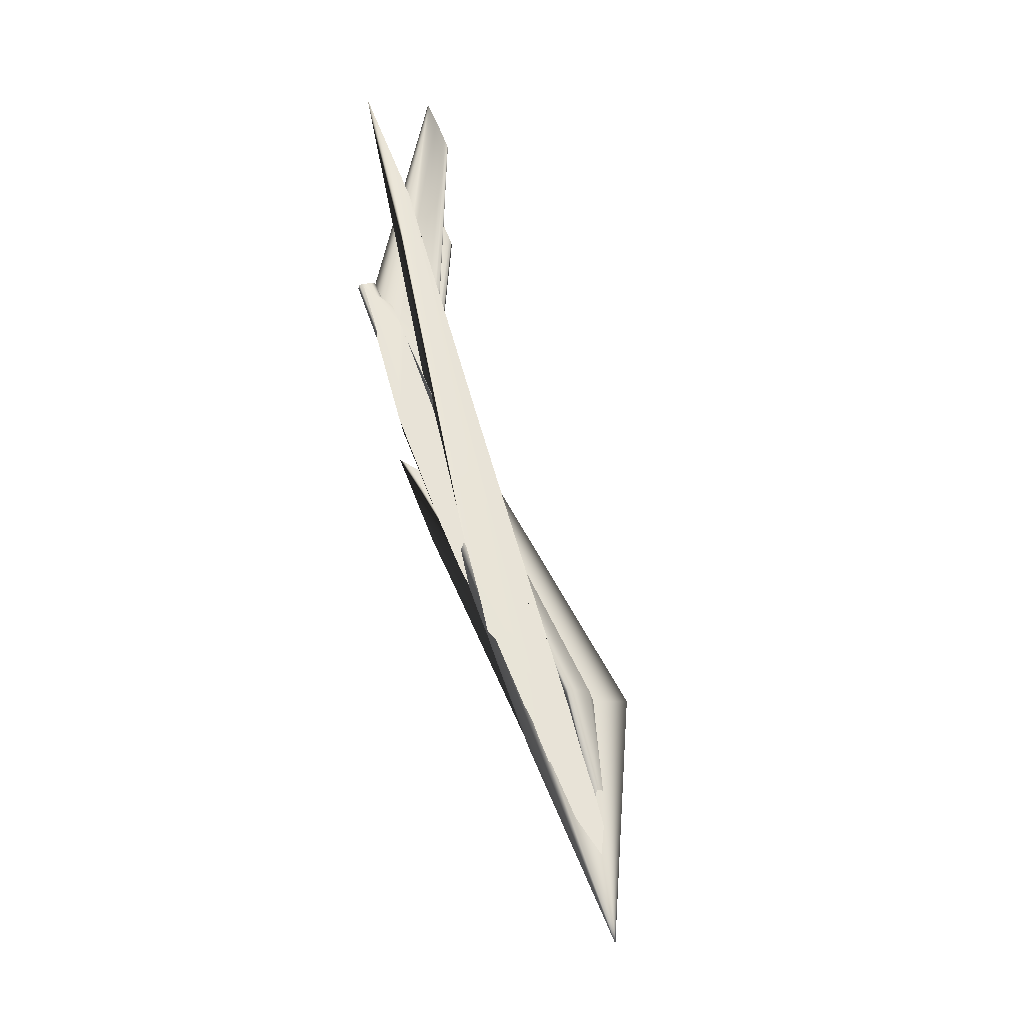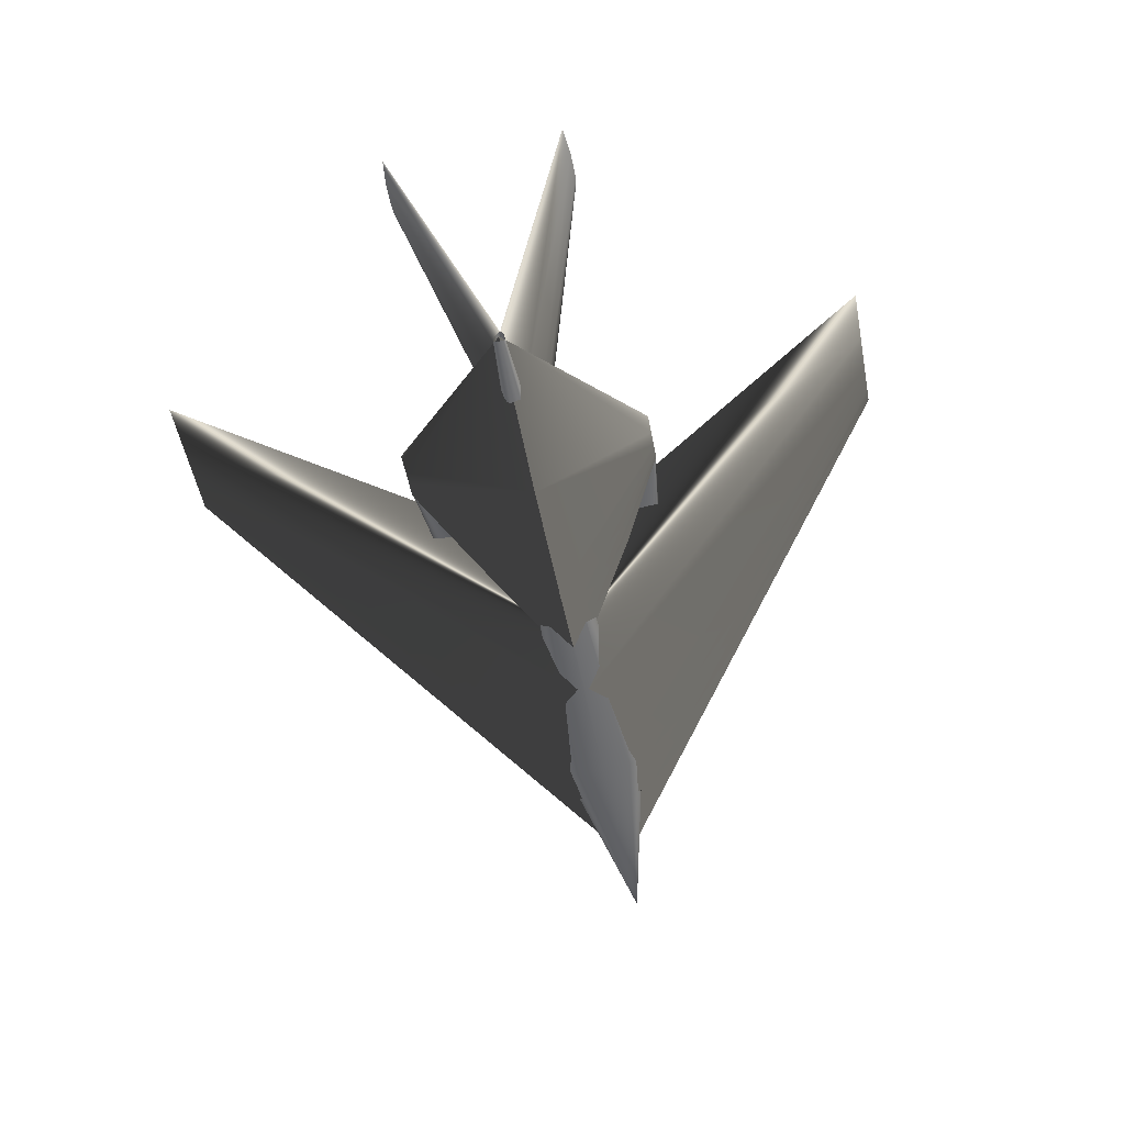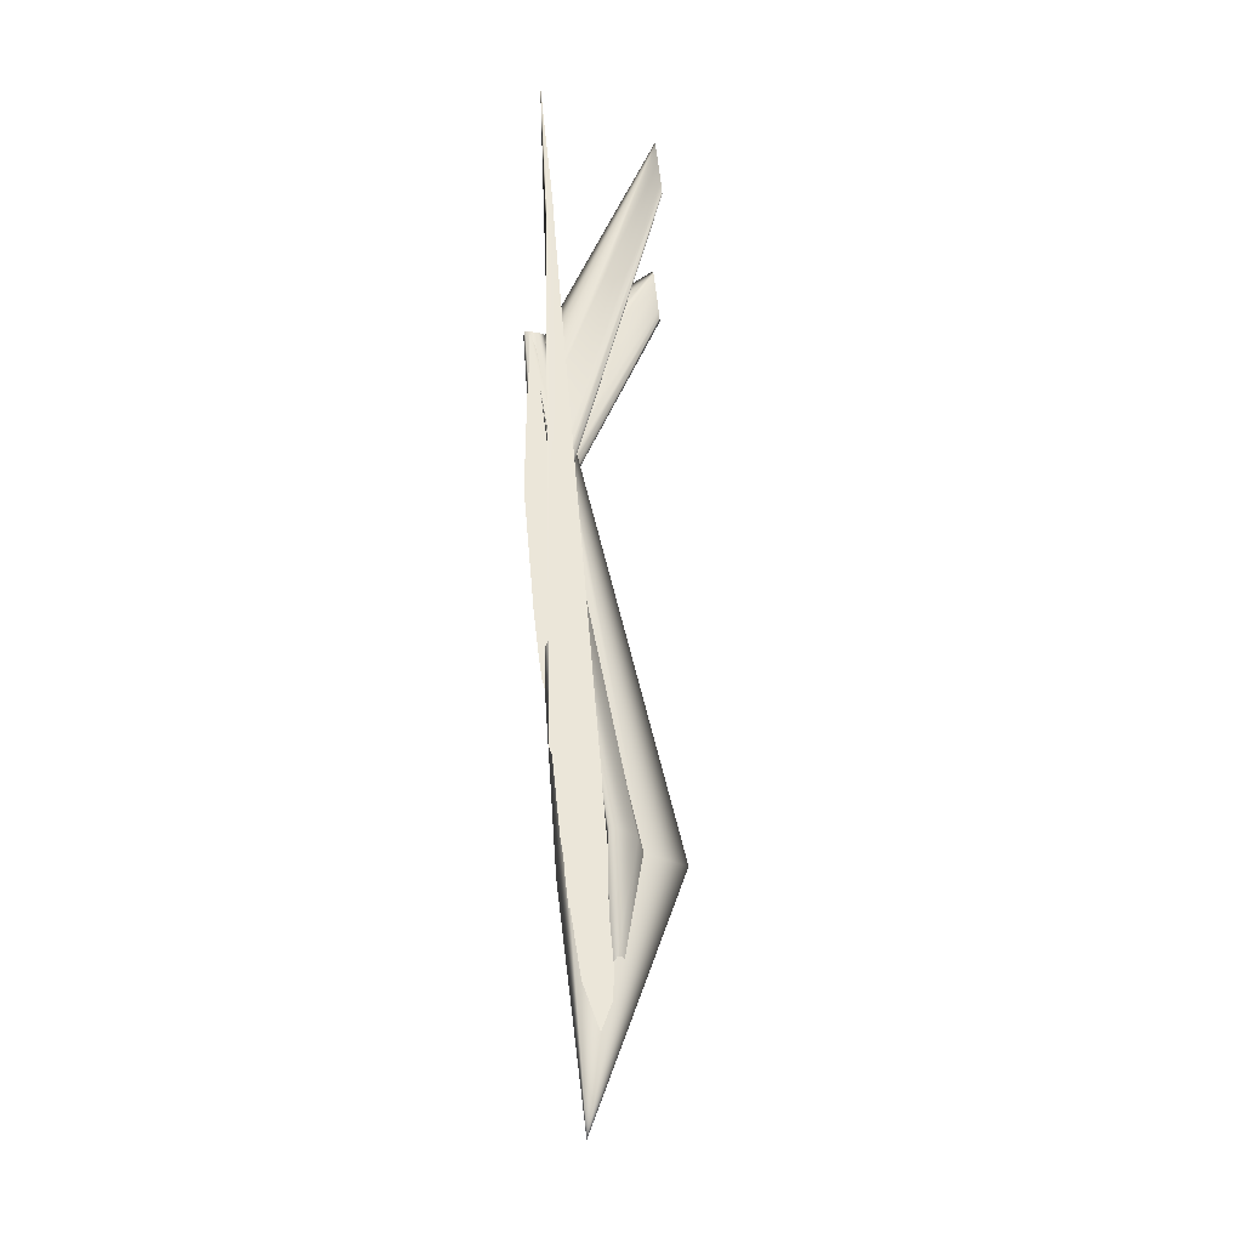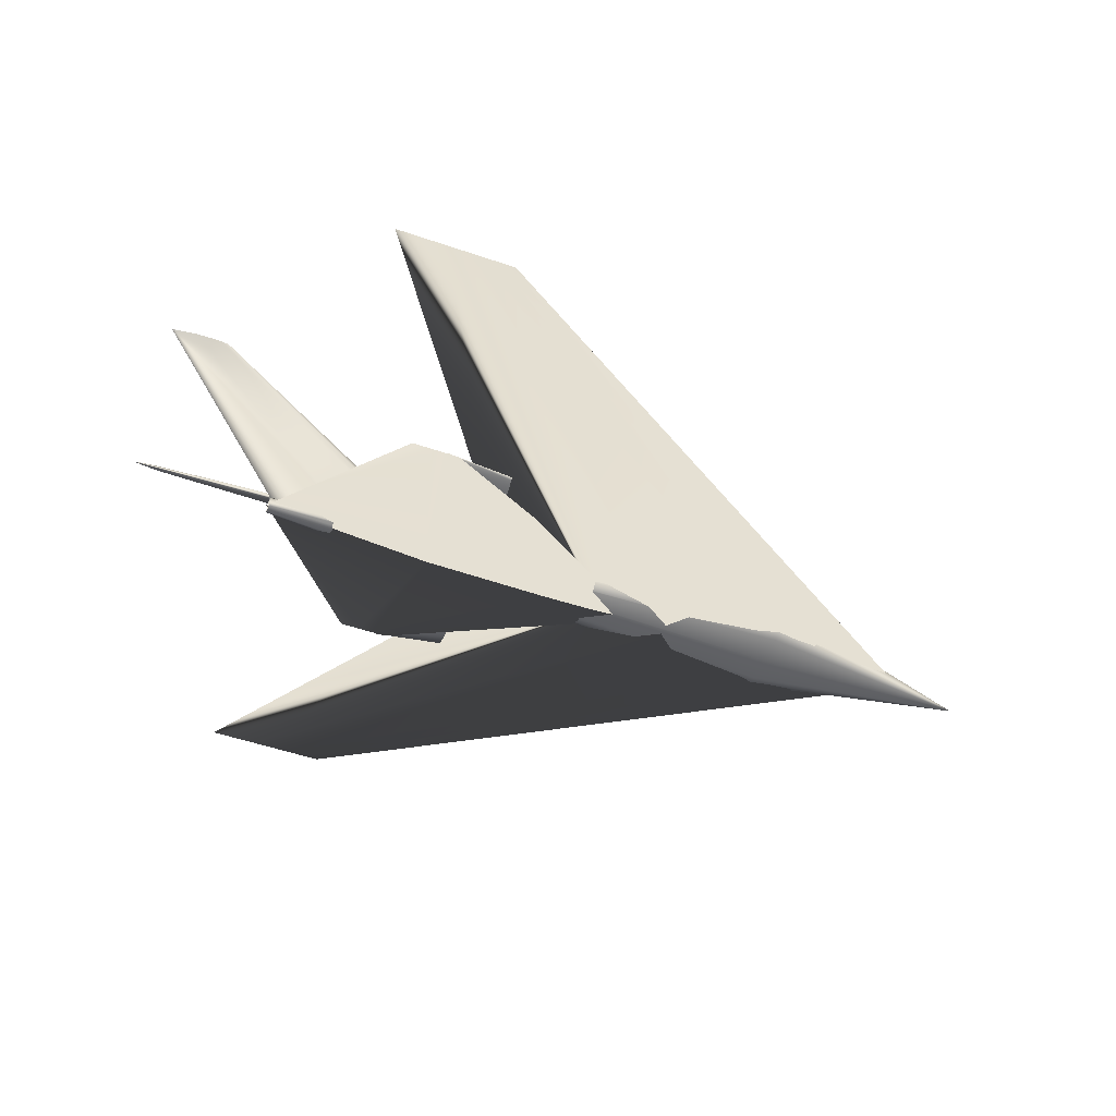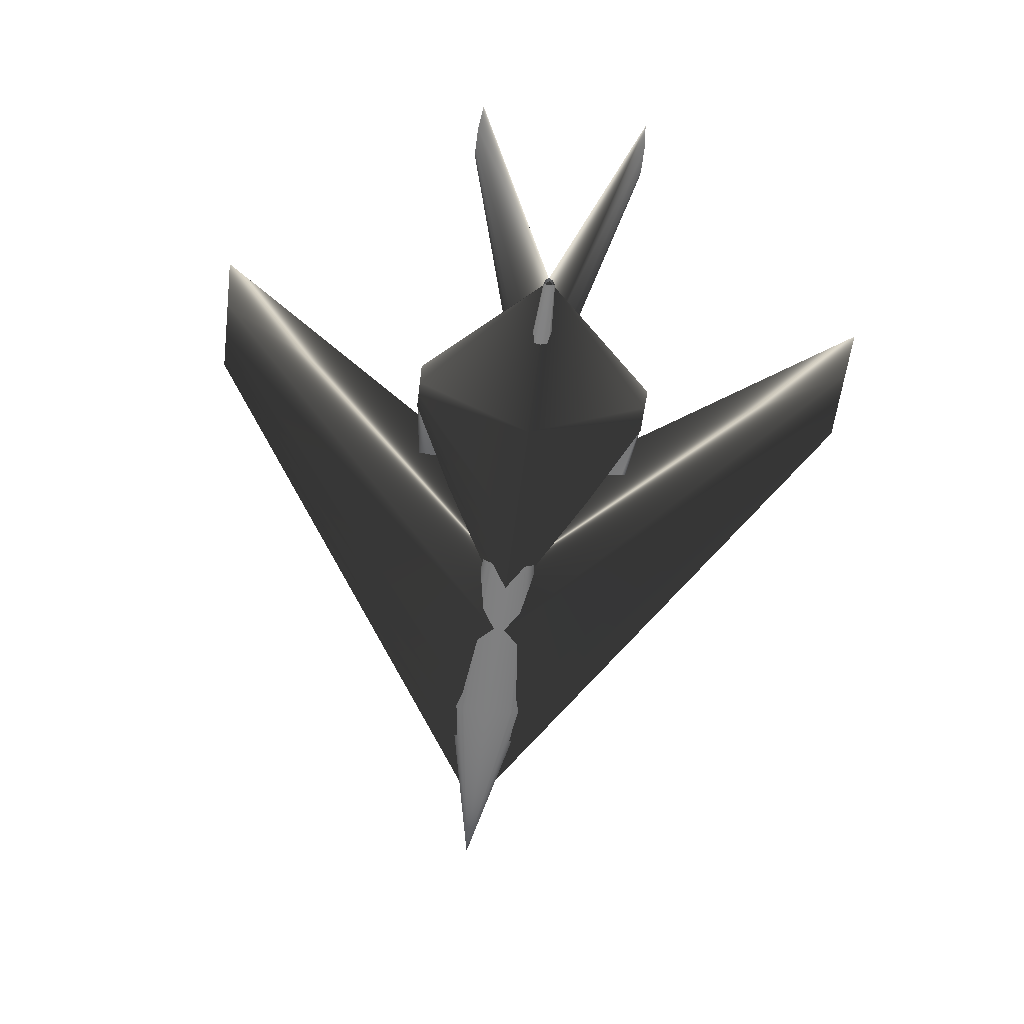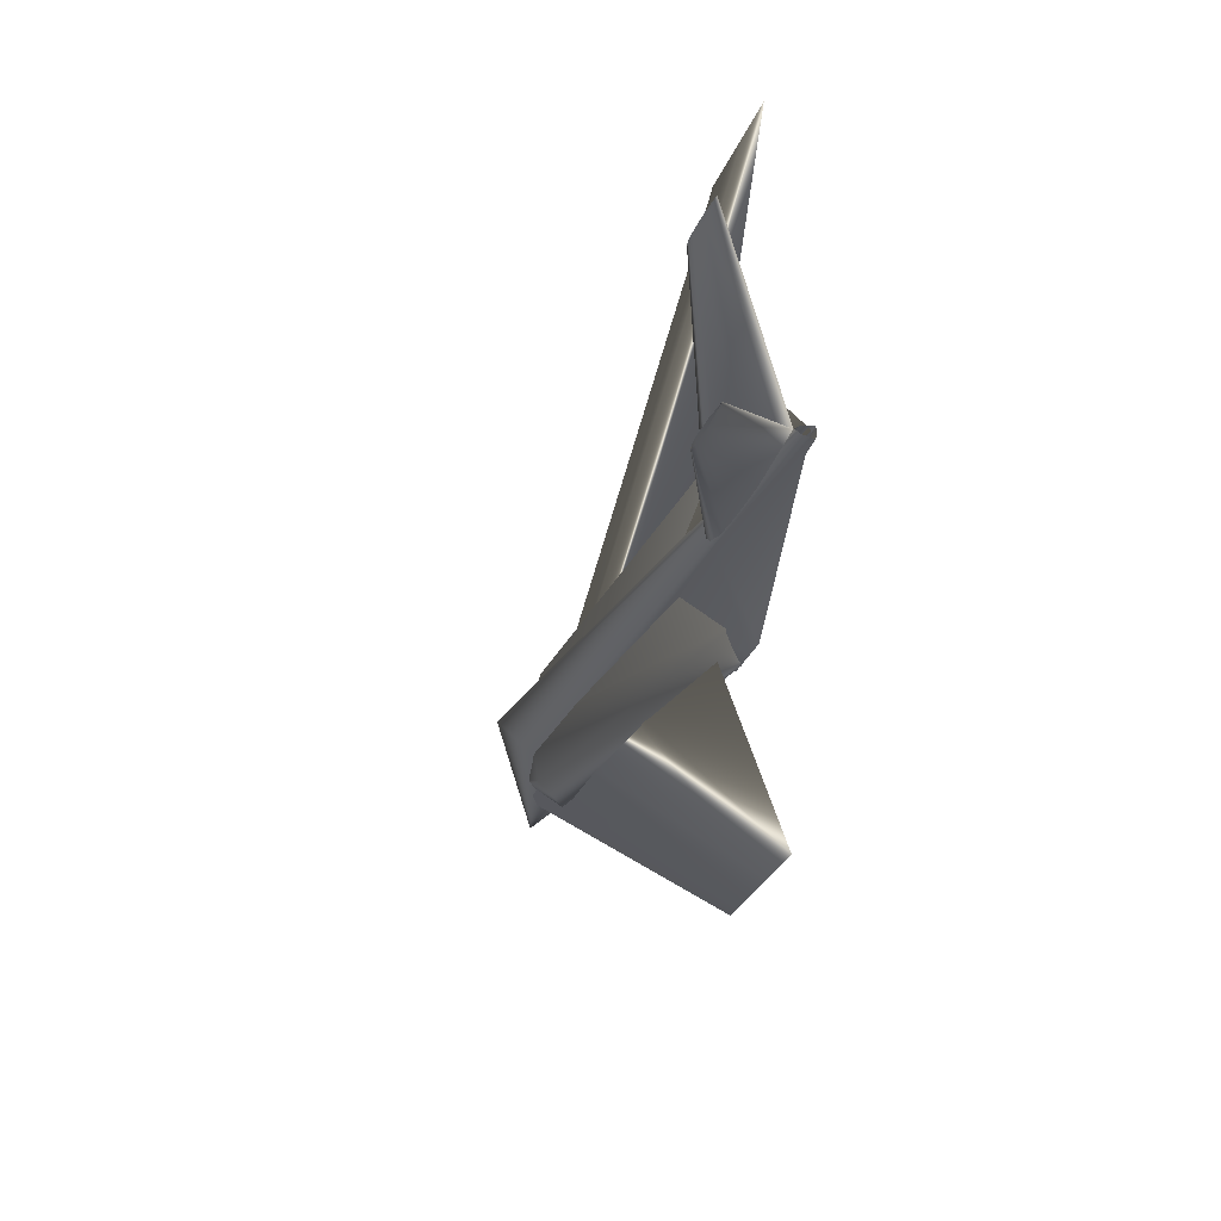
<metadata>
{"format":"obj","ext":"obj","renderer":"f3d","projection":"perspective","resolution":1024,"background":"white","views":[{"elev":61.5,"azim":-110.6,"up":"+Y"},{"elev":-52.7,"azim":101.0,"up":"+Z"},{"elev":56.8,"azim":-95.5,"up":"+Y"},{"elev":-52.3,"azim":159.8,"up":"+Z"},{"elev":-59.7,"azim":82.8,"up":"+Z"},{"elev":-28.9,"azim":71.2,"up":"+Y"}]}
</metadata>
<code>
v 0.08841 0.3782 0.04801
v 0.1118 0.3782 0.06097
v 0.1352 0.3782 0.06421
v 0.1586 0.3782 0.06745
v 0.182 0.3782 0.06826
v 0.2288 0.3782 0.06907
v 0.3692 0.3782 0.06745
v 0.5565 0.3782 0.04801
v 0.3692 0.3782 0.02857
v 0.2288 0.3782 0.02695
v 0.182 0.3782 0.02776
v 0.1586 0.3782 0.02857
v 0.1352 0.3782 0.03181
v 0.1118 0.3782 0.03505
v 0.6742 0.7313 0.06428
v 0.6805 0.7313 0.06428
v 0.6867 0.7313 0.06428
v 0.693 0.7313 0.06428
v 0.6992 0.7313 0.06428
v 0.7117 0.7313 0.06428
v 0.7491 0.7313 0.06428
v 0.799 0.7313 0.06428
v 0.6742 0.025 0.06428
v 0.6805 0.025 0.06428
v 0.6867 0.025 0.06428
v 0.693 0.025 0.06428
v 0.6992 0.025 0.06428
v 0.7117 0.025 0.06428
v 0.7491 0.025 0.06428
v 0.799 0.025 0.06428
v 0.3811 0.3782 0.04722
v 0.4036 0.3782 0.05965
v 0.426 0.3782 0.06277
v 0.4485 0.3782 0.06588
v 0.4709 0.3782 0.06665
v 0.5159 0.3782 0.06743
v 0.6506 0.3782 0.06588
v 0.8303 0.3782 0.04722
v 0.6506 0.3782 0.02856
v 0.5159 0.3782 0.027
v 0.4709 0.3782 0.02778
v 0.4485 0.3782 0.02856
v 0.426 0.3782 0.03167
v 0.4036 0.3782 0.03478
v 0.6577 0.5077 0.04722
v 0.6603 0.5077 0.04722
v 0.6628 0.5077 0.04722
v 0.6654 0.5077 0.04722
v 0.6679 0.5077 0.04722
v 0.673 0.5077 0.04722
v 0.6884 0.5077 0.04722
v 0.7088 0.5077 0.04722
v 0.6577 0.2487 0.04722
v 0.6603 0.2487 0.04722
v 0.6628 0.2487 0.04722
v 0.6654 0.2487 0.04722
v 0.6679 0.2487 0.04722
v 0.673 0.2487 0.04722
v 0.6884 0.2487 0.04722
v 0.7088 0.2487 0.04722
v 0.025 0.3782 0.02981
v 0.2547 0.4237 0.03376
v 0.2547 0.4073 0.09822
v 0.2547 0.3782 0.1346
v 0.2547 0.349 0.09822
v 0.2547 0.3326 0.03376
v 0.2547 0.349 0.02816
v 0.2547 0.3782 0.025
v 0.2547 0.4073 0.02816
v 0.8281 0.3846 0.04319
v 0.8281 0.3823 0.0549
v 0.8281 0.3782 0.0615
v 0.8281 0.3741 0.0549
v 0.8281 0.3718 0.04319
v 0.8281 0.3741 0.04218
v 0.8281 0.3782 0.0416
v 0.8281 0.3823 0.04218
v 0.1398 0.3842 0.05883
v 0.1398 0.3823 0.06713
v 0.1398 0.3778 0.07057
v 0.1398 0.3732 0.06713
v 0.1398 0.3713 0.05883
v 0.1398 0.3732 0.05874
v 0.1398 0.3778 0.05871
v 0.1398 0.3823 0.05874
v 0.2557 0.4584 0.0681
v 0.2557 0.4348 0.09234
v 0.2557 0.3778 0.1024
v 0.2557 0.3207 0.09234
v 0.2557 0.2971 0.0681
v 0.2557 0.3207 0.06786
v 0.2557 0.3778 0.06775
v 0.2557 0.4348 0.06786
v 0.6694 0.5074 0.04711
v 0.6694 0.4694 0.05135
v 0.6694 0.3778 0.0531
v 0.6694 0.2861 0.05135
v 0.6694 0.2481 0.04711
v 0.6694 0.2861 0.04707
v 0.6694 0.3778 0.04705
v 0.6694 0.4694 0.04707
v 0.1398 0.385 0.05883
v 0.1398 0.3831 0.06713
v 0.1398 0.3786 0.07057
v 0.1398 0.374 0.06713
v 0.1398 0.3722 0.05883
v 0.1398 0.374 0.05874
v 0.1398 0.3786 0.05871
v 0.1398 0.3831 0.05874
v 0.2557 0.4592 0.0681
v 0.2557 0.4356 0.09234
v 0.2557 0.3786 0.1024
v 0.2557 0.3216 0.09234
v 0.2557 0.2979 0.0681
v 0.2557 0.3216 0.06786
v 0.2557 0.3786 0.06775
v 0.2557 0.4356 0.06786
v 0.6694 0.5082 0.04711
v 0.6694 0.4703 0.05135
v 0.6694 0.3786 0.0531
v 0.6694 0.2869 0.05135
v 0.6694 0.2489 0.04711
v 0.6694 0.2869 0.04707
v 0.6694 0.3786 0.04705
v 0.6694 0.4703 0.04707
v 0.635 0.3782 0.06149
v 0.6446 0.3841 0.06149
v 0.6542 0.3856 0.06149
v 0.6638 0.387 0.06149
v 0.6734 0.3874 0.06149
v 0.6926 0.3878 0.06149
v 0.7503 0.387 0.06149
v 0.8272 0.3782 0.06149
v 0.7503 0.3693 0.06149
v 0.6926 0.3686 0.06149
v 0.6734 0.3689 0.06149
v 0.6638 0.3693 0.06149
v 0.6542 0.3708 0.06149
v 0.6446 0.3723 0.06149
v 0.9095 0.4704 0.1801
v 0.9128 0.4724 0.1801
v 0.9161 0.4729 0.1801
v 0.9193 0.4734 0.1801
v 0.9226 0.4735 0.1801
v 0.9292 0.4737 0.1801
v 0.9488 0.4734 0.1801
v 0.975 0.4704 0.1801
v 0.9488 0.4674 0.1801
v 0.9292 0.4671 0.1801
v 0.9226 0.4672 0.1801
v 0.9193 0.4674 0.1801
v 0.9161 0.4679 0.1801
v 0.9128 0.4684 0.1801
v 0.9095 0.2859 0.1801
v 0.9128 0.288 0.1801
v 0.9161 0.2885 0.1801
v 0.9193 0.289 0.1801
v 0.9226 0.2891 0.1801
v 0.9292 0.2892 0.1801
v 0.9488 0.289 0.1801
v 0.975 0.2859 0.1801
v 0.9488 0.2829 0.1801
v 0.9292 0.2827 0.1801
v 0.9226 0.2828 0.1801
v 0.9193 0.2829 0.1801
v 0.9161 0.2834 0.1801
v 0.9128 0.2839 0.1801
v 0.202 0.3766 0.02927
v 0.2212 0.3766 0.02927
v 0.2212 0.3862 0.02927
v 0.202 0.3862 0.02927
v 0.202 0.3766 0.04529
v 0.2212 0.3766 0.04529
v 0.2212 0.3862 0.04529
v 0.202 0.3862 0.04529
v 0.202 0.3663 0.02927
v 0.2853 0.3663 0.02927
v 0.2853 0.3964 0.02927
v 0.202 0.3964 0.02927
v 0.202 0.3663 0.04465
v 0.2853 0.3663 0.04465
v 0.2853 0.3964 0.04465
v 0.202 0.3964 0.04465
f 1 16 15
f 2 17 16
f 3 18 17
f 4 19 18
f 5 20 19
f 6 21 20
f 7 22 21
f 8 21 22
f 9 20 21
f 10 19 20
f 11 18 19
f 12 17 18
f 13 16 17
f 14 15 16
f 1 2 16
f 2 3 17
f 3 4 18
f 4 5 19
f 5 6 20
f 6 7 21
f 7 8 22
f 8 9 21
f 9 10 20
f 10 11 19
f 11 12 18
f 12 13 17
f 13 14 16
f 14 1 15
f 1 24 23
f 2 25 24
f 3 26 25
f 4 27 26
f 5 28 27
f 6 29 28
f 7 30 29
f 8 29 30
f 9 28 29
f 10 27 28
f 11 26 27
f 12 25 26
f 13 24 25
f 14 23 24
f 1 2 24
f 2 3 25
f 3 4 26
f 4 5 27
f 5 6 28
f 6 7 29
f 7 8 30
f 8 9 29
f 9 10 28
f 10 11 27
f 11 12 26
f 12 13 25
f 13 14 24
f 14 1 23
f 31 46 45
f 32 47 46
f 33 48 47
f 34 49 48
f 35 50 49
f 36 51 50
f 37 52 51
f 38 51 52
f 39 50 51
f 40 49 50
f 41 48 49
f 42 47 48
f 43 46 47
f 44 45 46
f 31 32 46
f 32 33 47
f 33 34 48
f 34 35 49
f 35 36 50
f 36 37 51
f 37 38 52
f 38 39 51
f 39 40 50
f 40 41 49
f 41 42 48
f 42 43 47
f 43 44 46
f 44 31 45
f 31 54 53
f 32 55 54
f 33 56 55
f 34 57 56
f 35 58 57
f 36 59 58
f 37 60 59
f 38 59 60
f 39 58 59
f 40 57 58
f 41 56 57
f 42 55 56
f 43 54 55
f 44 53 54
f 31 32 54
f 32 33 55
f 33 34 56
f 34 35 57
f 35 36 58
f 36 37 59
f 37 38 60
f 38 39 59
f 39 40 58
f 40 41 57
f 41 42 56
f 42 43 55
f 43 44 54
f 44 31 53
f 61 63 62
f 61 64 63
f 61 65 64
f 61 66 65
f 61 67 66
f 61 68 67
f 61 69 68
f 61 62 69
f 62 71 70
f 63 72 71
f 64 73 72
f 65 74 73
f 66 75 74
f 67 76 75
f 68 77 76
f 69 70 77
f 62 63 71
f 63 64 72
f 64 65 73
f 65 66 74
f 66 67 75
f 67 68 76
f 68 69 77
f 69 62 70
f 61 63 62
f 61 64 63
f 61 65 64
f 61 66 65
f 61 67 66
f 61 68 67
f 61 69 68
f 61 62 69
f 62 71 70
f 63 72 71
f 64 73 72
f 65 74 73
f 66 75 74
f 67 76 75
f 68 77 76
f 69 70 77
f 62 63 71
f 63 64 72
f 64 65 73
f 65 66 74
f 66 67 75
f 67 68 76
f 68 69 77
f 69 62 70
f 78 87 86
f 79 88 87
f 80 89 88
f 81 90 89
f 82 91 90
f 83 92 91
f 84 93 92
f 85 86 93
f 86 95 94
f 87 96 95
f 88 97 96
f 89 98 97
f 90 99 98
f 91 100 99
f 92 101 100
f 93 94 101
f 78 79 87
f 79 80 88
f 80 81 89
f 81 82 90
f 82 83 91
f 83 84 92
f 84 85 93
f 85 78 86
f 86 87 95
f 87 88 96
f 88 89 97
f 89 90 98
f 90 91 99
f 91 92 100
f 92 93 101
f 93 86 94
f 102 111 110
f 103 112 111
f 104 113 112
f 105 114 113
f 106 115 114
f 107 116 115
f 108 117 116
f 109 110 117
f 110 119 118
f 111 120 119
f 112 121 120
f 113 122 121
f 114 123 122
f 115 124 123
f 116 125 124
f 117 118 125
f 102 103 111
f 103 104 112
f 104 105 113
f 105 106 114
f 106 107 115
f 107 108 116
f 108 109 117
f 109 102 110
f 110 111 119
f 111 112 120
f 112 113 121
f 113 114 122
f 114 115 123
f 115 116 124
f 116 117 125
f 117 110 118
f 126 141 140
f 127 142 141
f 128 143 142
f 129 144 143
f 130 145 144
f 131 146 145
f 132 147 146
f 133 148 147
f 134 149 148
f 135 150 149
f 136 151 150
f 137 152 151
f 138 153 152
f 139 140 153
f 126 127 141
f 127 128 142
f 128 129 143
f 129 130 144
f 130 131 145
f 131 132 146
f 132 133 147
f 133 134 148
f 134 135 149
f 135 136 150
f 136 137 151
f 137 138 152
f 138 139 153
f 139 126 140
f 126 155 154
f 127 156 155
f 128 157 156
f 129 158 157
f 130 159 158
f 131 160 159
f 132 161 160
f 133 162 161
f 134 163 162
f 135 164 163
f 136 165 164
f 137 166 165
f 138 167 166
f 139 154 167
f 126 127 155
f 127 128 156
f 128 129 157
f 129 130 158
f 130 131 159
f 131 132 160
f 132 133 161
f 133 134 162
f 134 135 163
f 135 136 164
f 136 137 165
f 137 138 166
f 138 139 167
f 139 126 154
f 168 171 169
f 169 171 170
f 168 173 172
f 168 169 173
f 168 172 171
f 171 172 175
f 171 175 174
f 171 174 170
f 169 174 173
f 169 170 174
f 173 175 172
f 173 174 175
f 176 179 177
f 177 179 178
f 176 181 180
f 176 177 181
f 176 180 179
f 179 180 183
f 179 183 182
f 179 182 178
f 177 182 181
f 177 178 182
f 181 183 180
f 181 182 183
f 168 171 169
f 169 171 170
f 168 173 172
f 168 169 173
f 168 172 171
f 171 172 175
f 171 175 174
f 171 174 170
f 169 174 173
f 169 170 174
f 173 175 172
f 173 174 175
f 168 171 169
f 169 171 170
f 168 173 172
f 168 169 173
f 168 172 171
f 171 172 175
f 171 175 174
f 171 174 170
f 169 174 173
f 169 170 174
f 173 175 172
f 173 174 175
f 168 171 169
f 169 171 170
f 168 173 172
f 168 169 173
f 168 172 171
f 171 172 175
f 171 175 174
f 171 174 170
f 169 174 173
f 169 170 174
f 173 175 172
f 173 174 175

</code>
